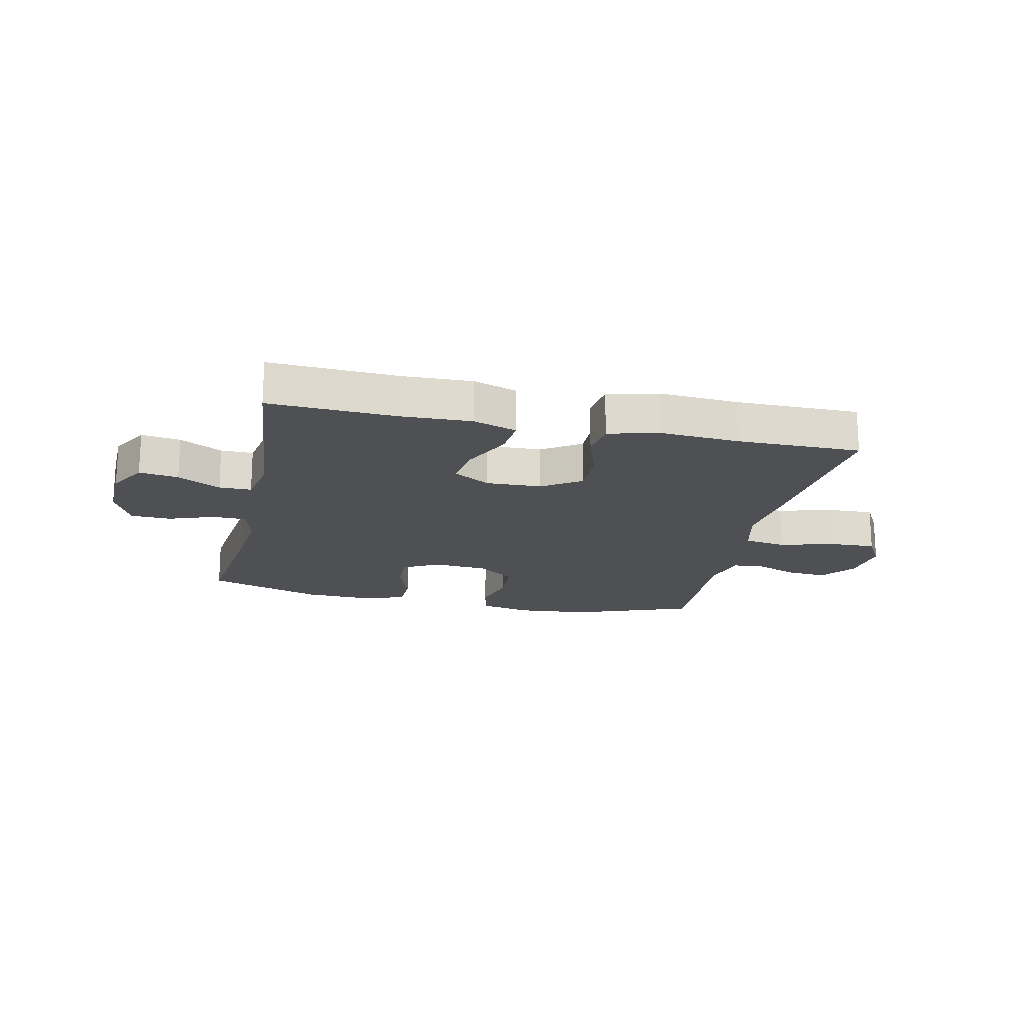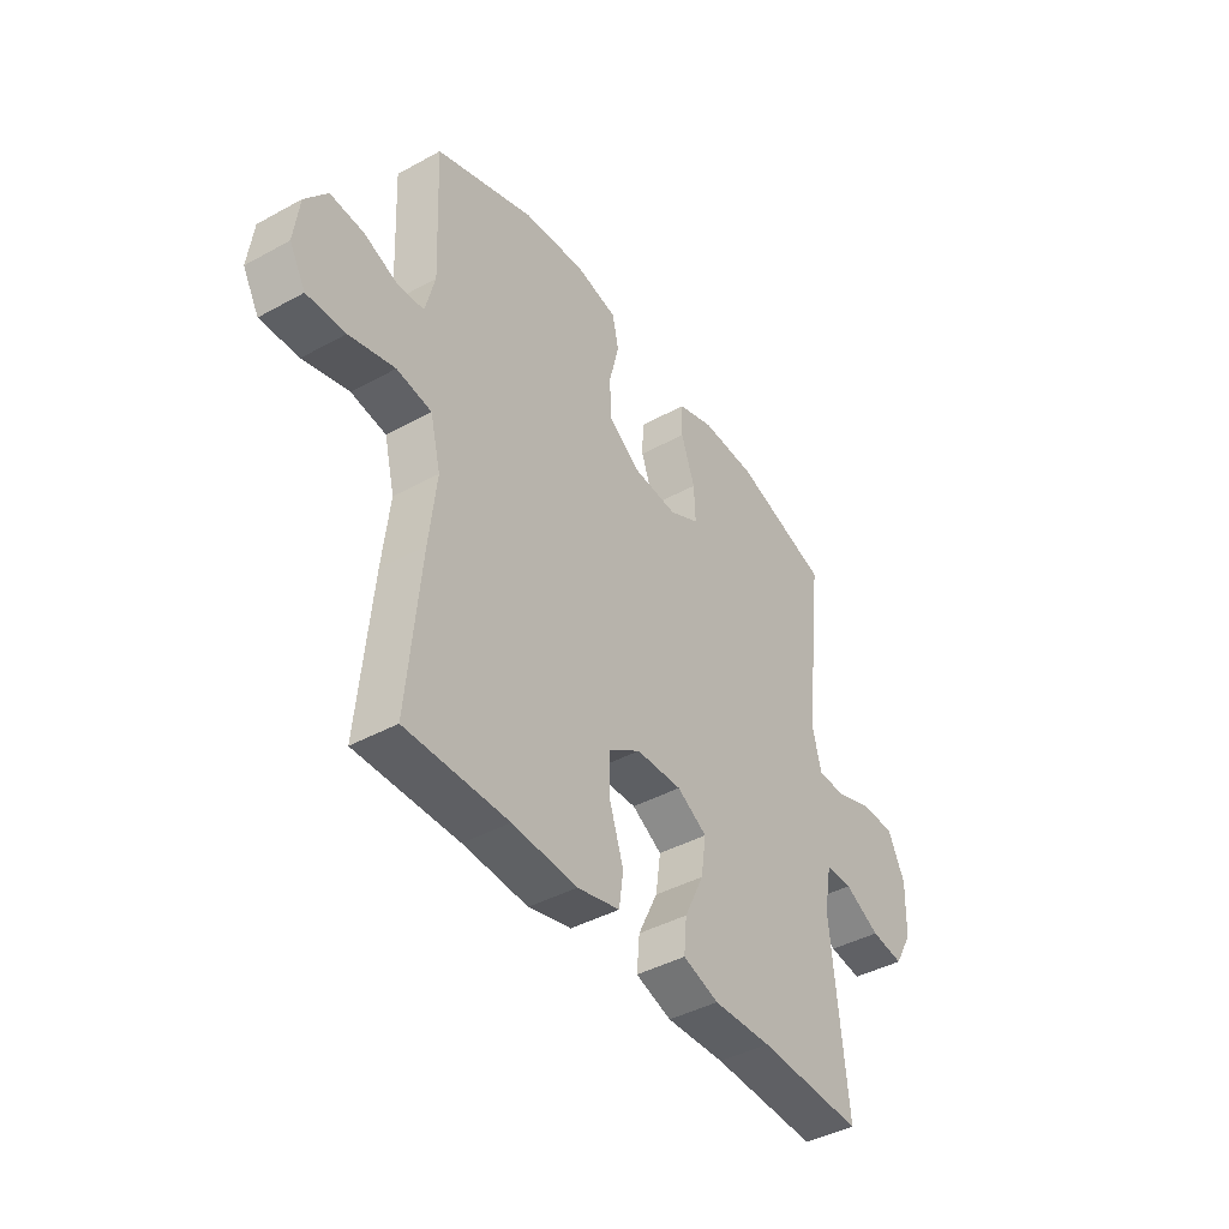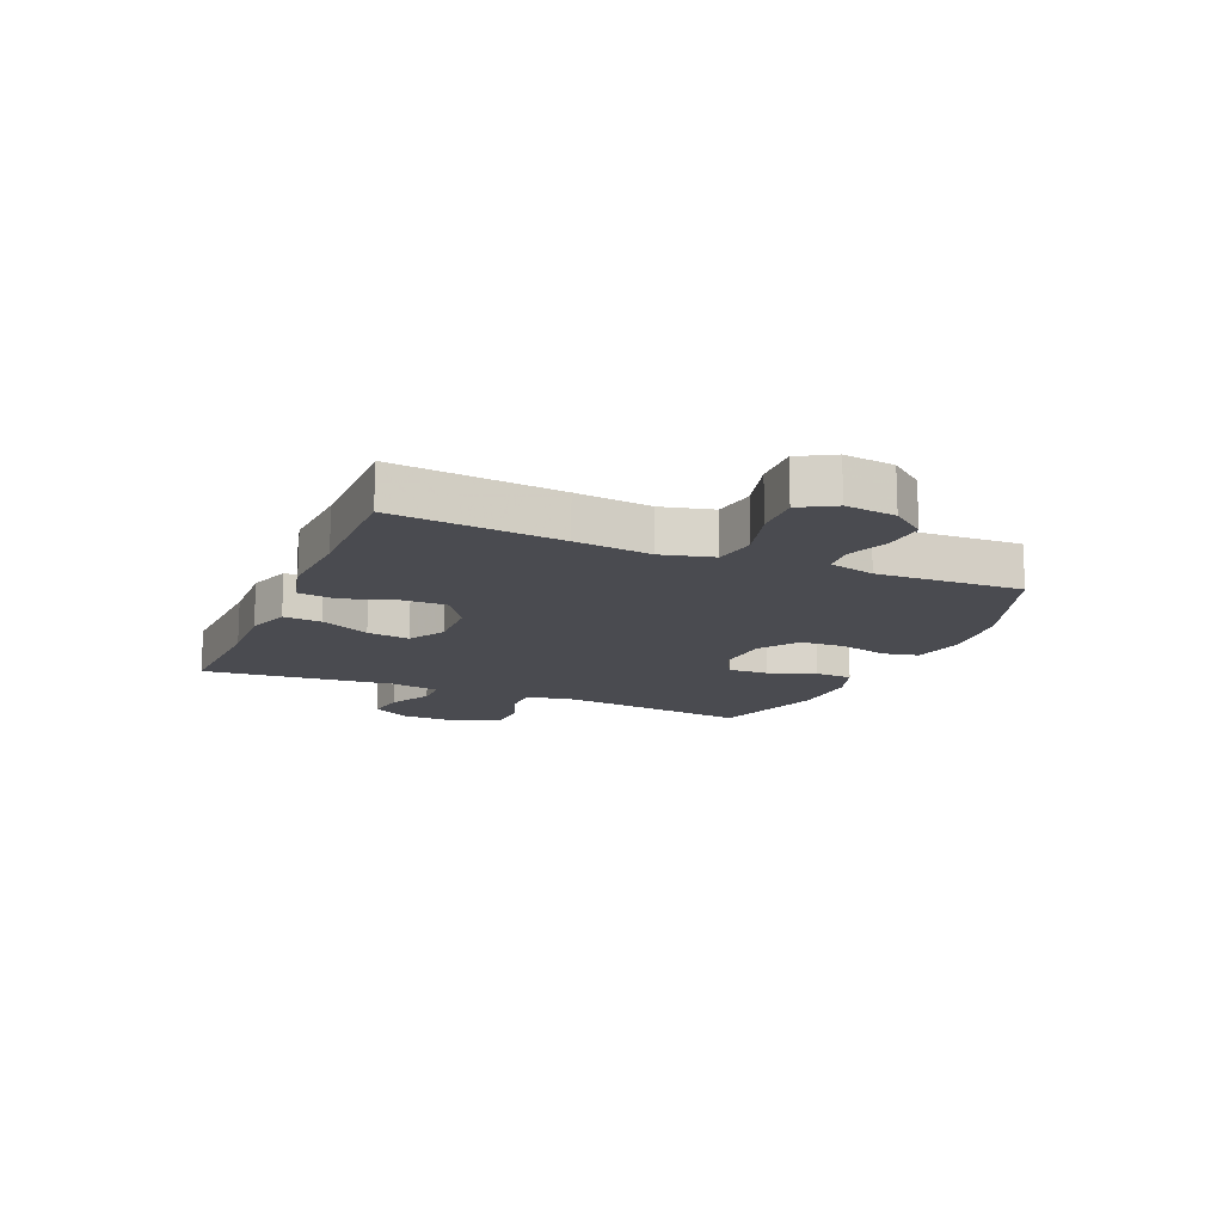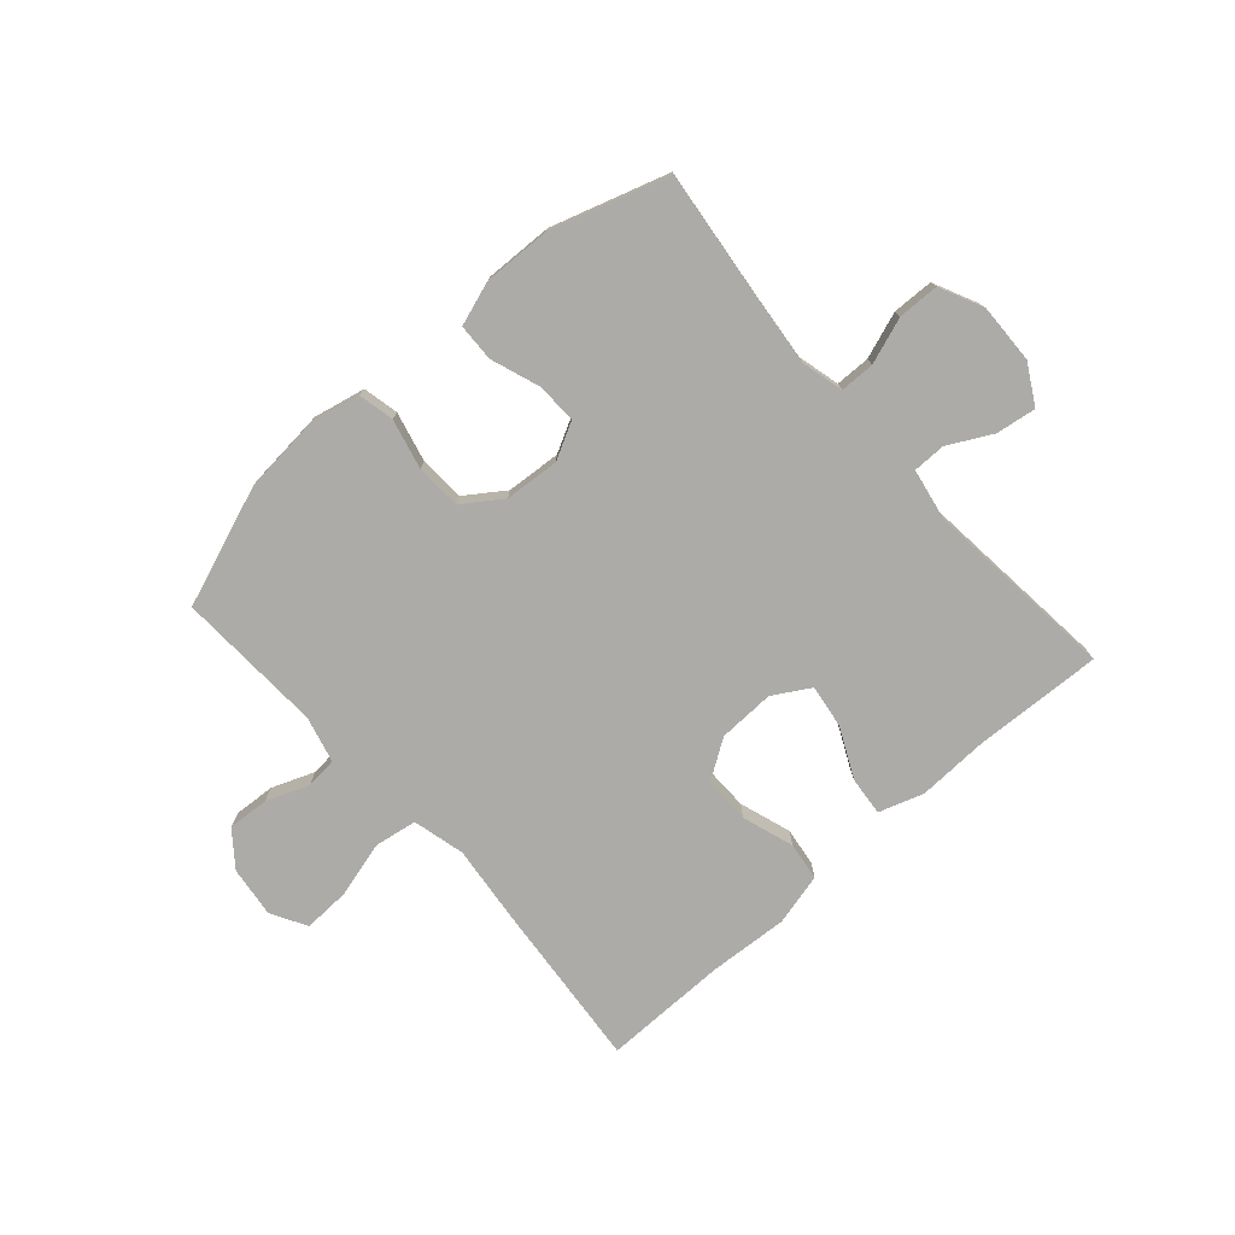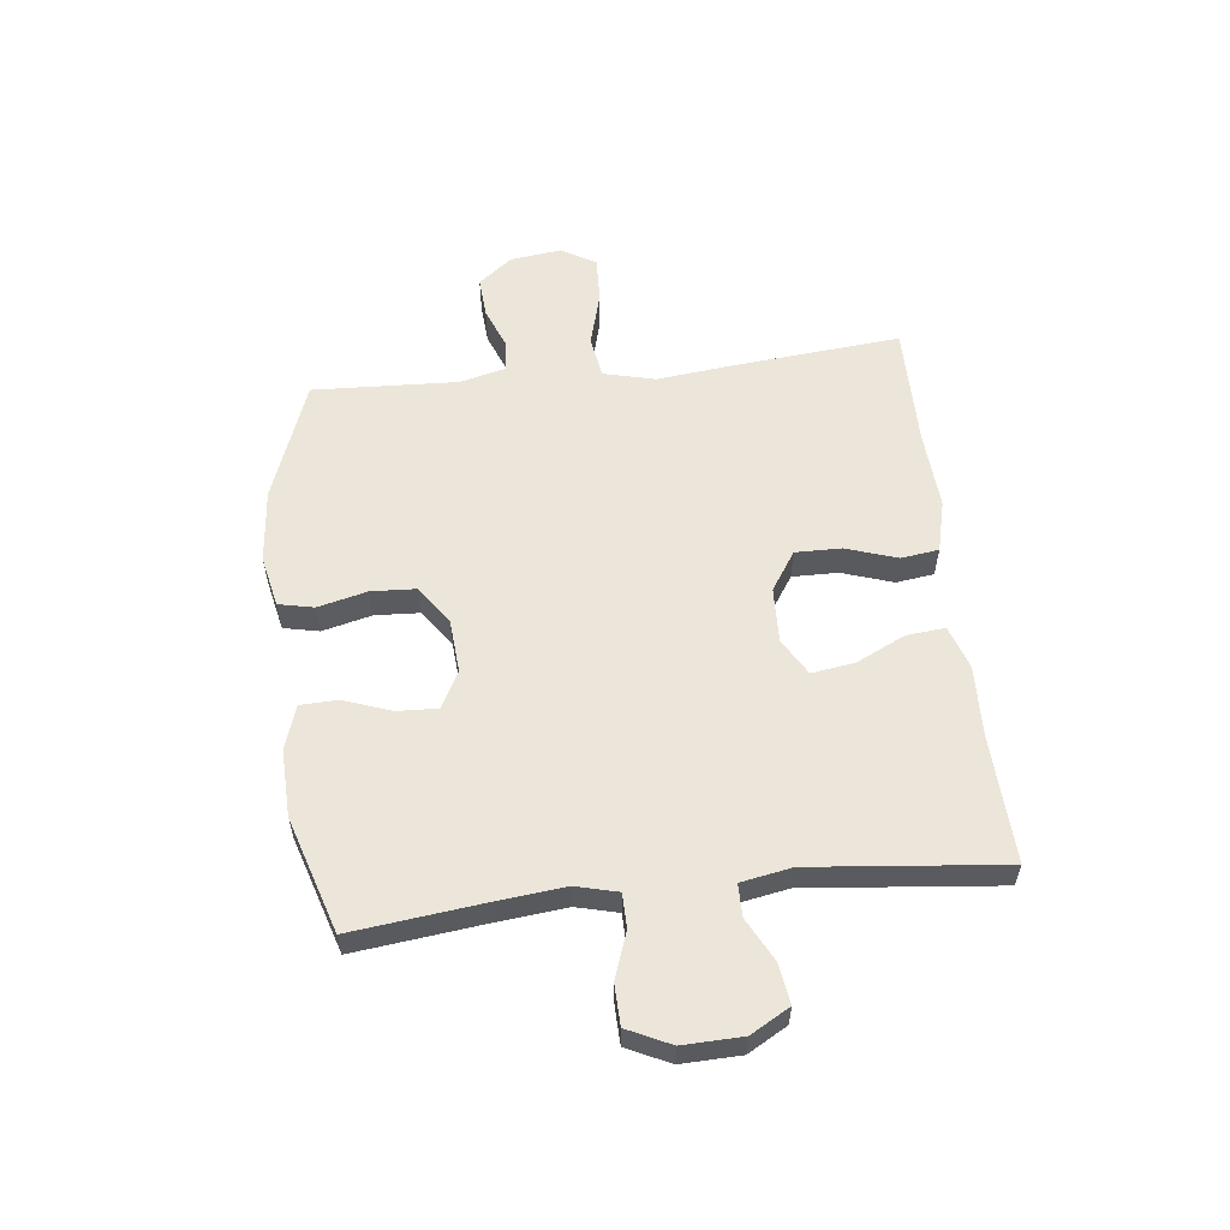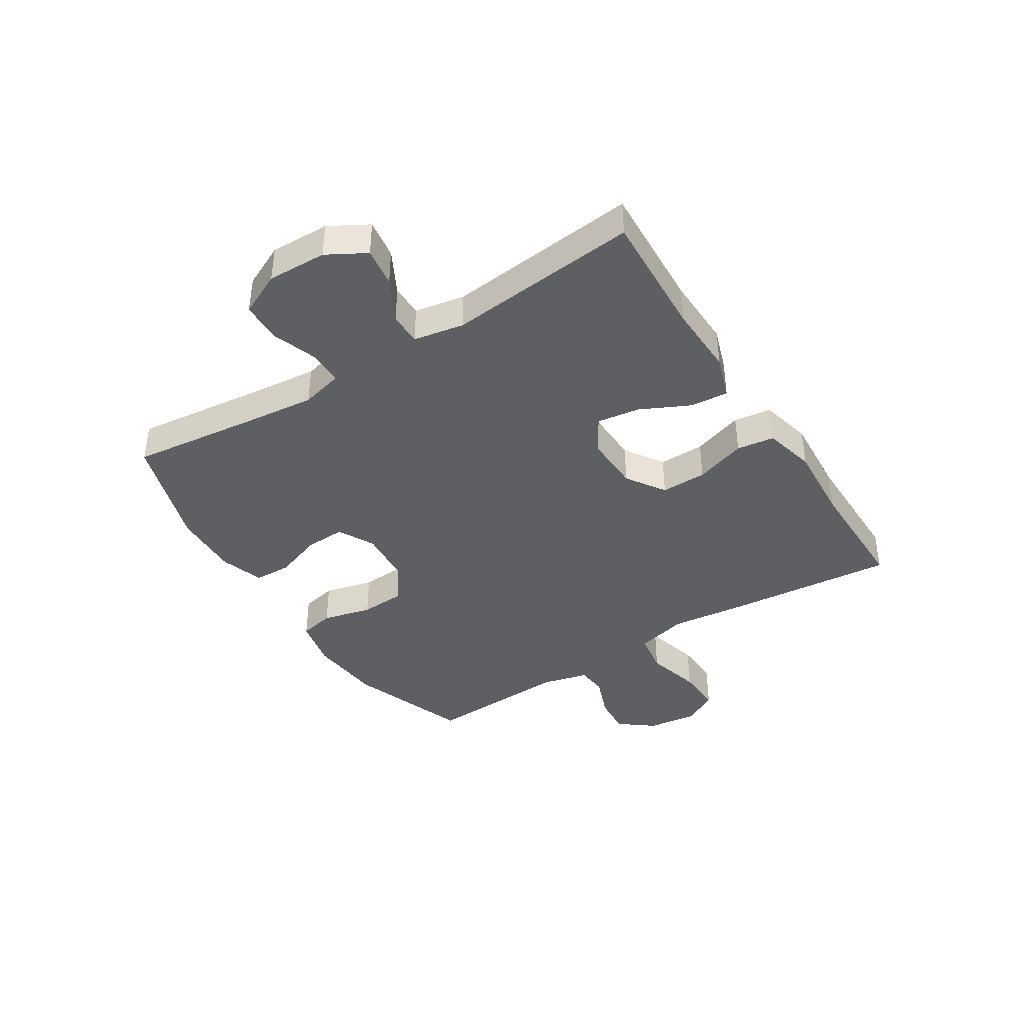
<metadata>
{"format":"obj","ext":"obj","renderer":"f3d","projection":"perspective","resolution":1024,"background":"white","views":[{"elev":-18.7,"azim":167.7,"up":"+Y"},{"elev":-42.1,"azim":-56.6,"up":"+Z"},{"elev":-14.6,"azim":-112.9,"up":"+Y"},{"elev":-76.2,"azim":41.6,"up":"+Y"},{"elev":57.2,"azim":83.6,"up":"+Y"},{"elev":-40.5,"azim":122.3,"up":"+Y"}]}
</metadata>
<code>
v -0.5 0.07 -0.5
v -0.473 0.07 -0.211
v -0.458 0.07 -0.079
v -0.48 0.07 0.01
v -0.553 0.07 0.022
v -0.648 0.07 -0.004
v -0.728 0.07 -0.007
v -0.762 0.07 0.053
v -0.751 0.07 0.14
v -0.705 0.07 0.199
v -0.635 0.07 0.194
v -0.563 0.07 0.166
v -0.509 0.07 0.171
v -0.489 0.07 0.25
v -0.5 0.07 0.5
v -0.293 0.07 0.576
v -0.165 0.07 0.588
v -0.077 0.07 0.569
v -0.064 0.07 0.508
v -0.085 0.07 0.423
v -0.081 0.07 0.346
v -0.015 0.07 0.3
v 0.078 0.07 0.293
v 0.141 0.07 0.326
v 0.138 0.07 0.396
v 0.109 0.07 0.478
v 0.111 0.07 0.542
v 0.186 0.07 0.567
v 0.302 0.07 0.563
v 0.5 0.07 0.5
v 0.473 0.07 0.272
v 0.461 0.07 0.158
v 0.479 0.07 0.086
v 0.538 0.07 0.085
v 0.617 0.07 0.113
v 0.687 0.07 0.111
v 0.722 0.07 0.037
v 0.719 0.07 -0.065
v 0.681 0.07 -0.132
v 0.613 0.07 -0.122
v 0.539 0.07 -0.083
v 0.483 0.07 -0.083
v 0.467 0.07 -0.17
v 0.5 0.07 -0.5
v 0.281 0.07 -0.49
v 0.159 0.07 -0.494
v 0.084 0.07 -0.469
v 0.09 0.07 -0.403
v 0.131 0.07 -0.318
v 0.142 0.07 -0.244
v 0.079 0.07 -0.207
v -0.017 0.07 -0.21
v -0.084 0.07 -0.254
v -0.083 0.07 -0.333
v -0.054 0.07 -0.421
v -0.063 0.07 -0.486
v -0.152 0.07 -0.508
v -0.287 0.07 -0.499
v -0.5 0 -0.5
v -0.473 0 -0.211
v -0.458 0 -0.079
v -0.48 0 0.01
v -0.553 0 0.022
v -0.648 0 -0.004
v -0.728 0 -0.007
v -0.762 0 0.053
v -0.751 0 0.14
v -0.705 0 0.199
v -0.635 0 0.194
v -0.563 0 0.166
v -0.509 0 0.171
v -0.489 0 0.25
v -0.5 0 0.5
v -0.293 0 0.576
v -0.165 0 0.588
v -0.077 0 0.569
v -0.064 0 0.508
v -0.085 0 0.423
v -0.081 0 0.346
v -0.015 0 0.3
v 0.078 0 0.293
v 0.141 0 0.326
v 0.138 0 0.396
v 0.109 0 0.478
v 0.111 0 0.542
v 0.186 0 0.567
v 0.302 0 0.563
v 0.5 0 0.5
v 0.473 0 0.272
v 0.461 0 0.158
v 0.479 0 0.086
v 0.538 0 0.085
v 0.617 0 0.113
v 0.687 0 0.111
v 0.722 0 0.037
v 0.719 0 -0.065
v 0.681 0 -0.132
v 0.613 0 -0.122
v 0.539 0 -0.083
v 0.483 0 -0.083
v 0.467 0 -0.17
v 0.5 0 -0.5
v 0.281 0 -0.49
v 0.159 0 -0.494
v 0.084 0 -0.469
v 0.09 0 -0.403
v 0.131 0 -0.318
v 0.142 0 -0.244
v 0.079 0 -0.207
v -0.017 0 -0.21
v -0.084 0 -0.254
v -0.083 0 -0.333
v -0.054 0 -0.421
v -0.063 0 -0.486
v -0.152 0 -0.508
v -0.287 0 -0.499
f 55 56 57 58
f 54 55 58 1
f 53 54 1 2
f 52 53 2 3
f 51 52 3 4
f 46 47 48 49
f 45 46 49 50
f 43 44 45 50
f 42 43 50 51
f 38 39 40 41
f 38 41 42
f 37 38 42
f 34 35 36 37
f 33 34 37 42
f 32 33 42 51
f 28 29 30 31
f 25 26 27 28
f 24 25 28 31
f 23 24 31 32
f 17 18 19 20
f 17 20 21
f 14 15 16 17
f 13 14 17 21
f 9 10 11 12
f 9 12 13
f 8 9 13
f 5 6 7 8
f 5 8 13 21
f 23 32 51 4
f 4 5 21 22
f 4 22 23
f 116 115 114 113
f 59 116 113 112
f 60 59 112 111
f 61 60 111 110
f 62 61 110 109
f 107 106 105 104
f 108 107 104 103
f 108 103 102 101
f 109 108 101 100
f 99 98 97 96
f 100 99 96
f 100 96 95
f 95 94 93 92
f 100 95 92 91
f 109 100 91 90
f 89 88 87 86
f 86 85 84 83
f 89 86 83 82
f 90 89 82 81
f 78 77 76 75
f 79 78 75
f 75 74 73 72
f 79 75 72 71
f 70 69 68 67
f 71 70 67
f 71 67 66
f 66 65 64 63
f 79 71 66 63
f 62 109 90 81
f 80 79 63 62
f 81 80 62
f 1 59 60 2
f 2 60 61 3
f 3 61 62 4
f 4 62 63 5
f 5 63 64 6
f 6 64 65 7
f 7 65 66 8
f 8 66 67 9
f 9 67 68 10
f 10 68 69 11
f 11 69 70 12
f 12 70 71 13
f 13 71 72 14
f 14 72 73 15
f 15 73 74 16
f 16 74 75 17
f 17 75 76 18
f 18 76 77 19
f 19 77 78 20
f 20 78 79 21
f 21 79 80 22
f 22 80 81 23
f 23 81 82 24
f 24 82 83 25
f 25 83 84 26
f 26 84 85 27
f 27 85 86 28
f 28 86 87 29
f 29 87 88 30
f 30 88 89 31
f 31 89 90 32
f 32 90 91 33
f 33 91 92 34
f 34 92 93 35
f 35 93 94 36
f 36 94 95 37
f 37 95 96 38
f 38 96 97 39
f 39 97 98 40
f 40 98 99 41
f 41 99 100 42
f 42 100 101 43
f 43 101 102 44
f 44 102 103 45
f 45 103 104 46
f 46 104 105 47
f 47 105 106 48
f 48 106 107 49
f 49 107 108 50
f 50 108 109 51
f 51 109 110 52
f 52 110 111 53
f 53 111 112 54
f 54 112 113 55
f 55 113 114 56
f 56 114 115 57
f 57 115 116 58
f 58 116 59 1

</code>
